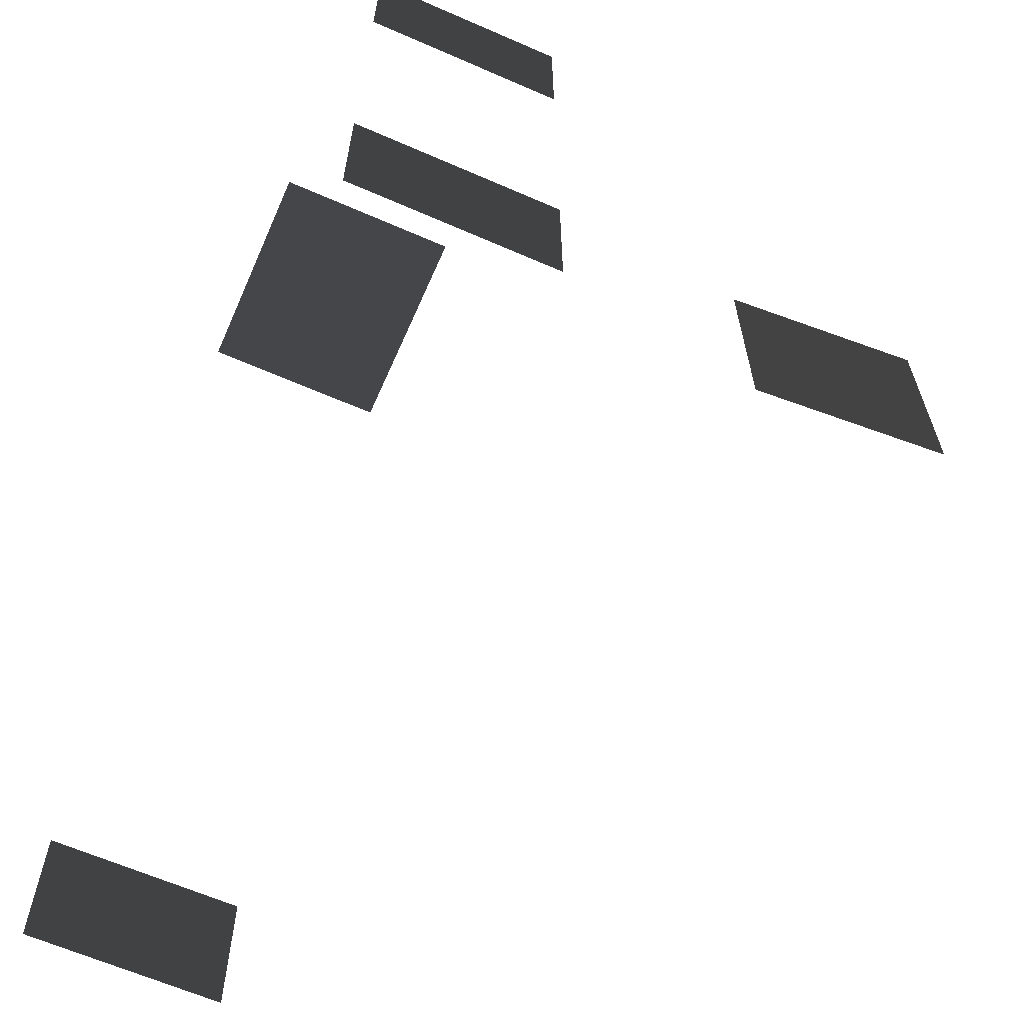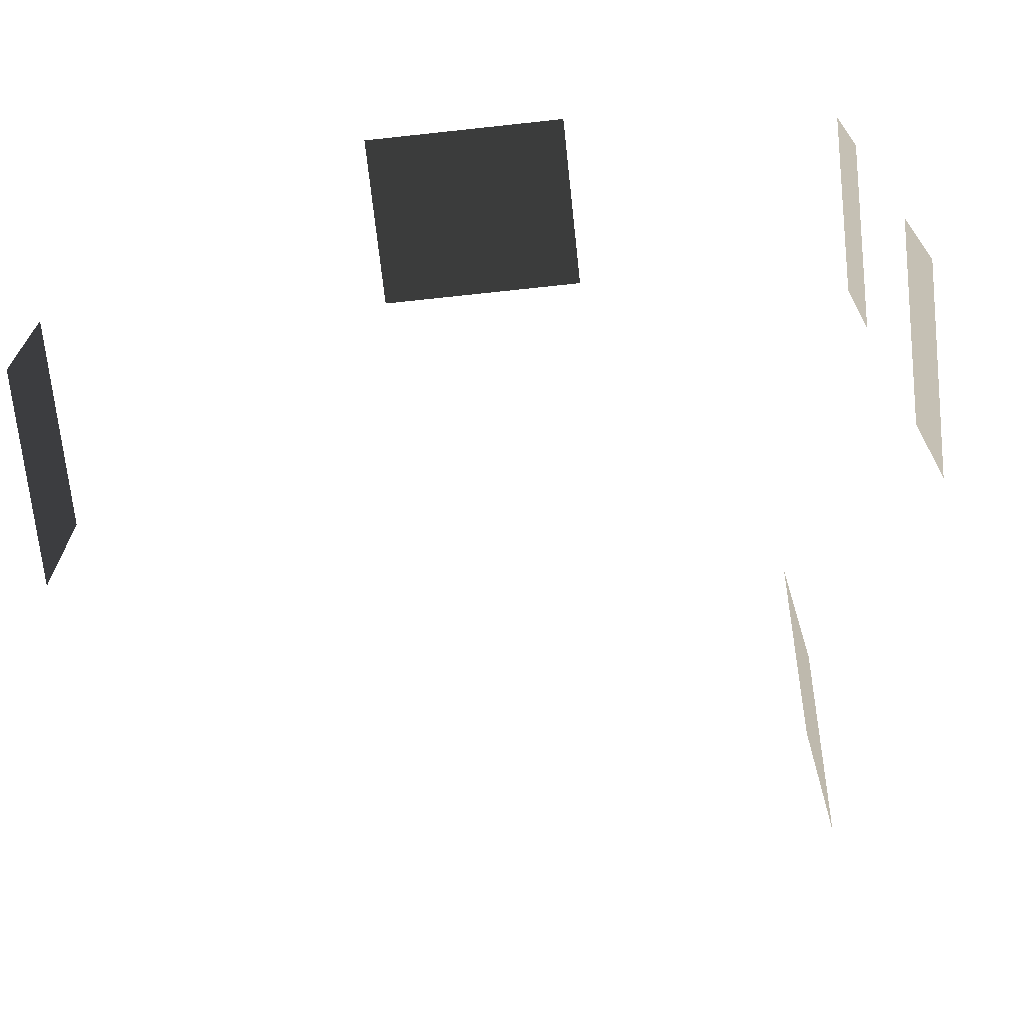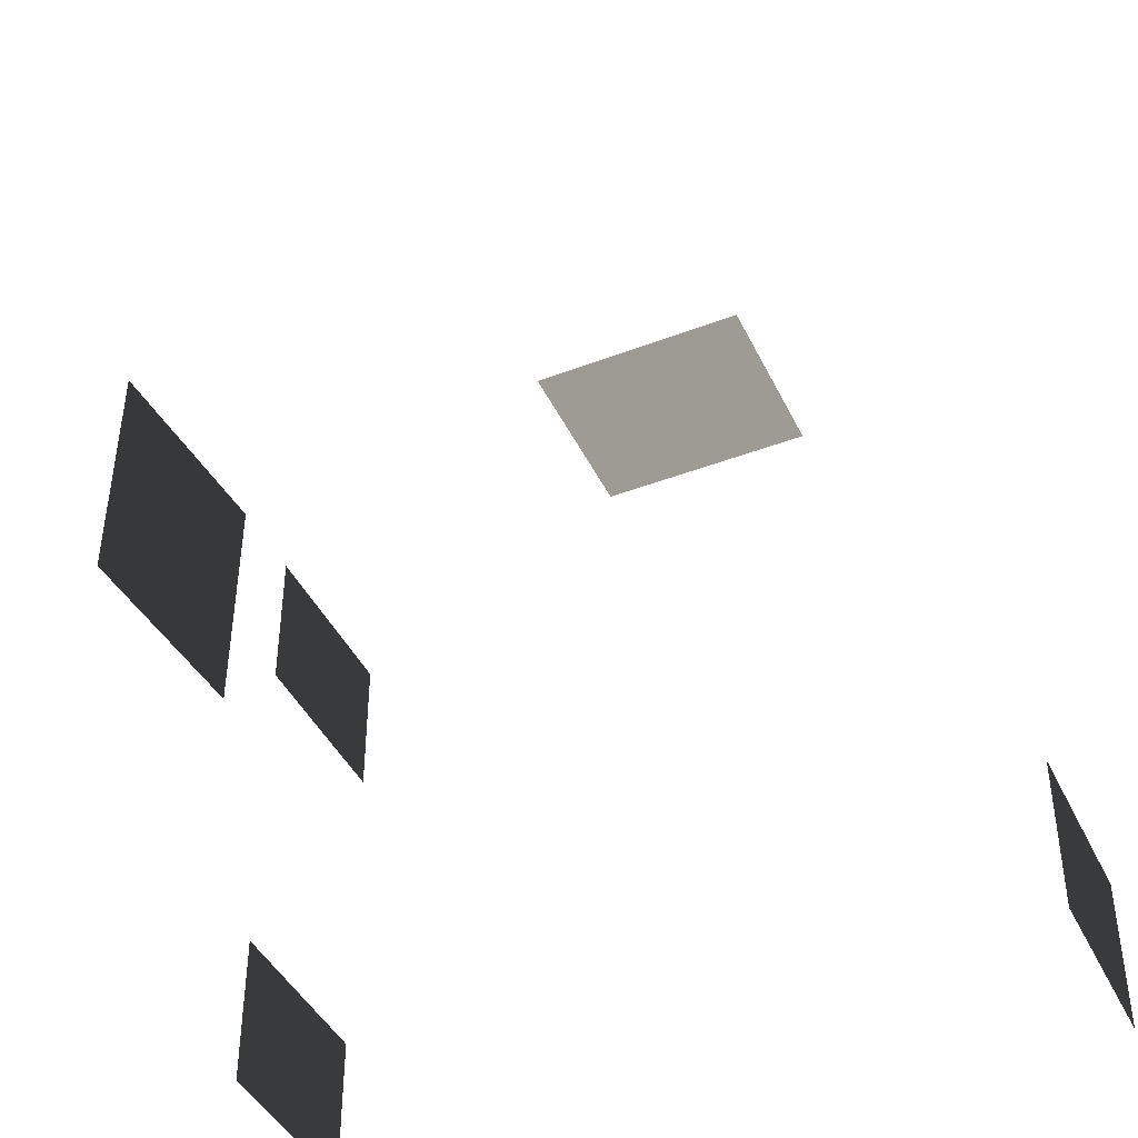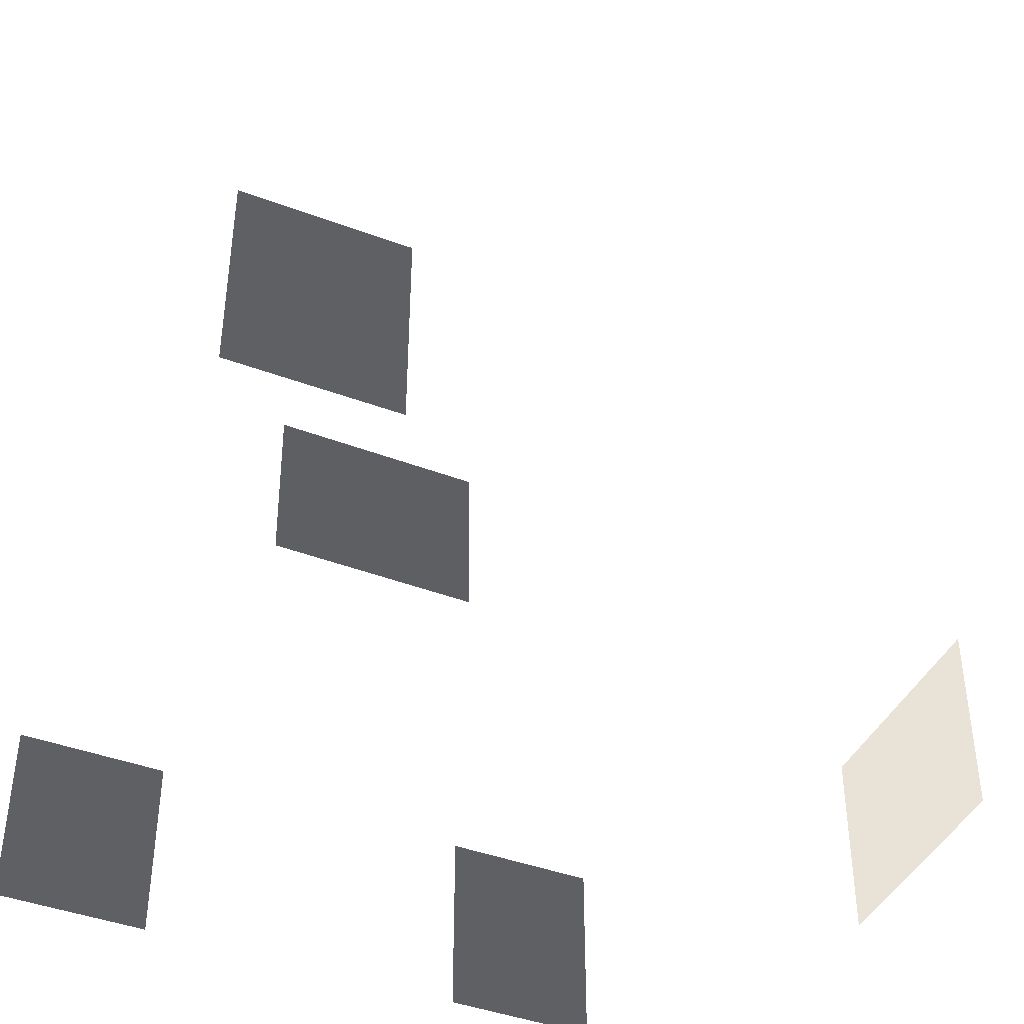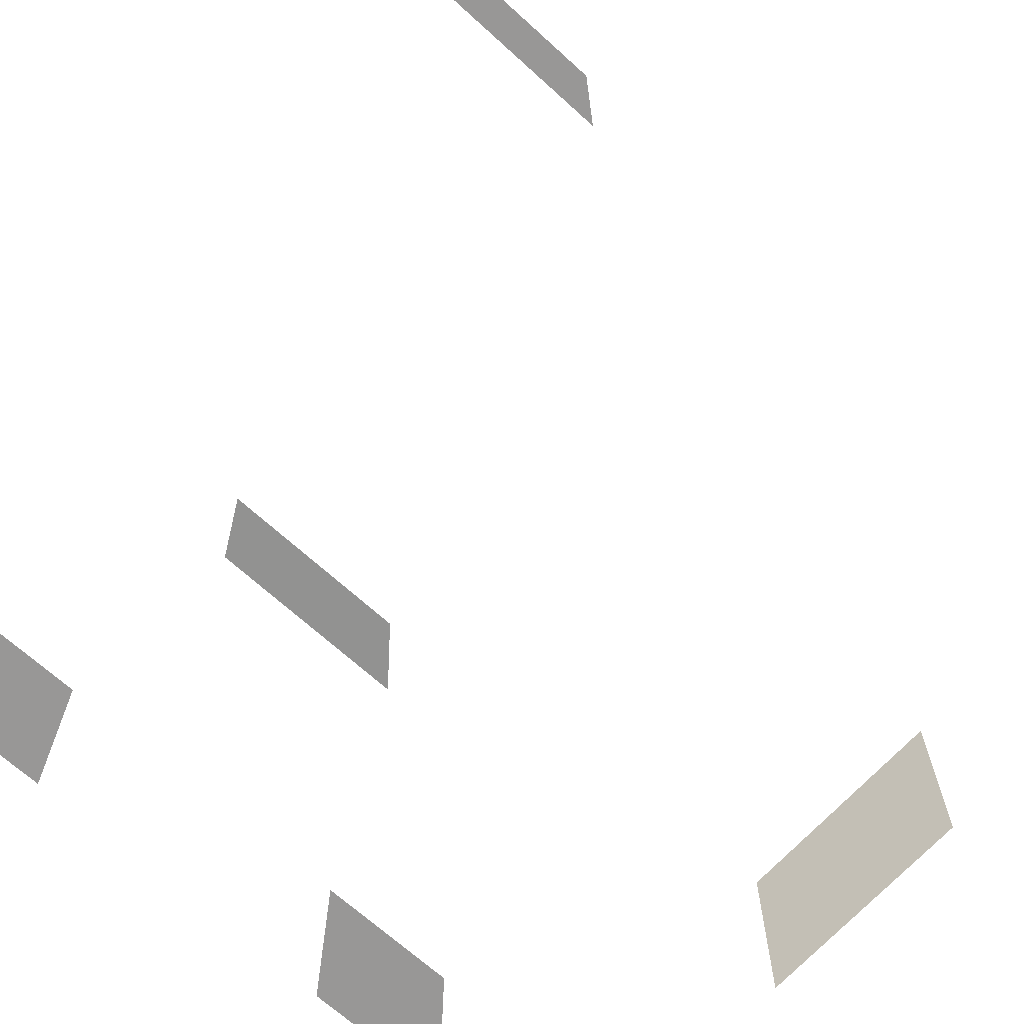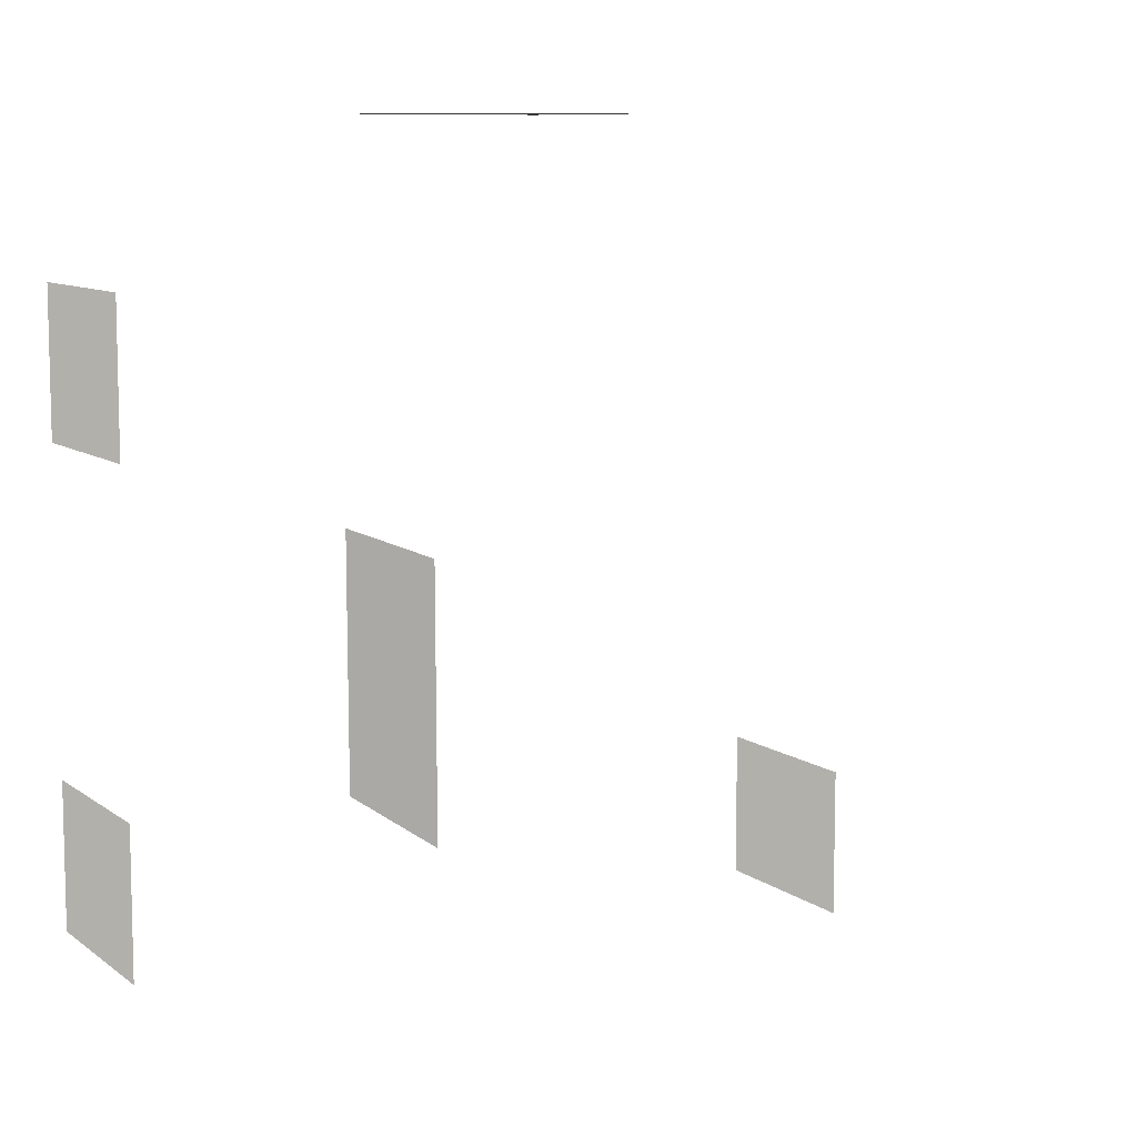
<metadata>
{"format":"obj","ext":"obj","renderer":"f3d","projection":"perspective","resolution":1024,"background":"white","views":[{"elev":-63.7,"azim":-113.8,"up":"+Y"},{"elev":-70.2,"azim":-173.8,"up":"+Y"},{"elev":-42.9,"azim":24.4,"up":"+Y"},{"elev":-42.4,"azim":65.9,"up":"+Z"},{"elev":-68.3,"azim":47.7,"up":"+Z"},{"elev":9.1,"azim":-28.6,"up":"+Y"}]}
</metadata>
<code>
v -0.09806 -2.184 0.143
v -0.09805 -2.184 -1.338
v -0.09805 -3.35 -1.338
v -0.09805 -3.35 0.143
v -6.012 0.6414 0.1429
v -6.012 0.6414 -1.338
v -6.012 1.808 -1.338
v -6.012 1.808 0.1429
v -6.012 -3.044 0.143
v -6.012 -3.044 -1.338
v -6.012 -1.877 -1.338
v -6.012 -1.877 0.143
v -2.604 3.009 0.1429
v -2.604 3.009 -1.338
v -2.021 3.009 -1.338
v -2.021 3.009 0.1429
v -3.187 3.009 0.1429
v -3.187 3.009 -1.338
v -3.77 3.009 0.1429
v -3.77 3.009 -1.338
v -3.187 3.009 -1.338
v -3.187 3.009 0.1429
v -5.272 -0.1853 3.526
v -5.186 -0.1977 2.048
v -5.185 0.3854 2.043
v -5.272 0.3978 3.521
v -5.273 -0.7684 3.531
v -5.186 -0.7808 2.053
v -5.273 -1.352 3.536
v -5.186 -1.364 2.058
v -5.186 -0.7808 2.053
v -5.273 -0.7684 3.531
g Building_small_t1.068_34070_532
f 1 3 2
f 1 4 3
f 5 7 6
f 5 8 7
f 9 11 10
f 9 12 11
f 13 15 14
f 13 16 15
f 17 13 14
f 17 14 18
f 19 21 20
f 19 22 21
f 23 25 24
f 23 26 25
f 27 23 24
f 27 24 28
f 29 31 30
f 29 32 31

</code>
